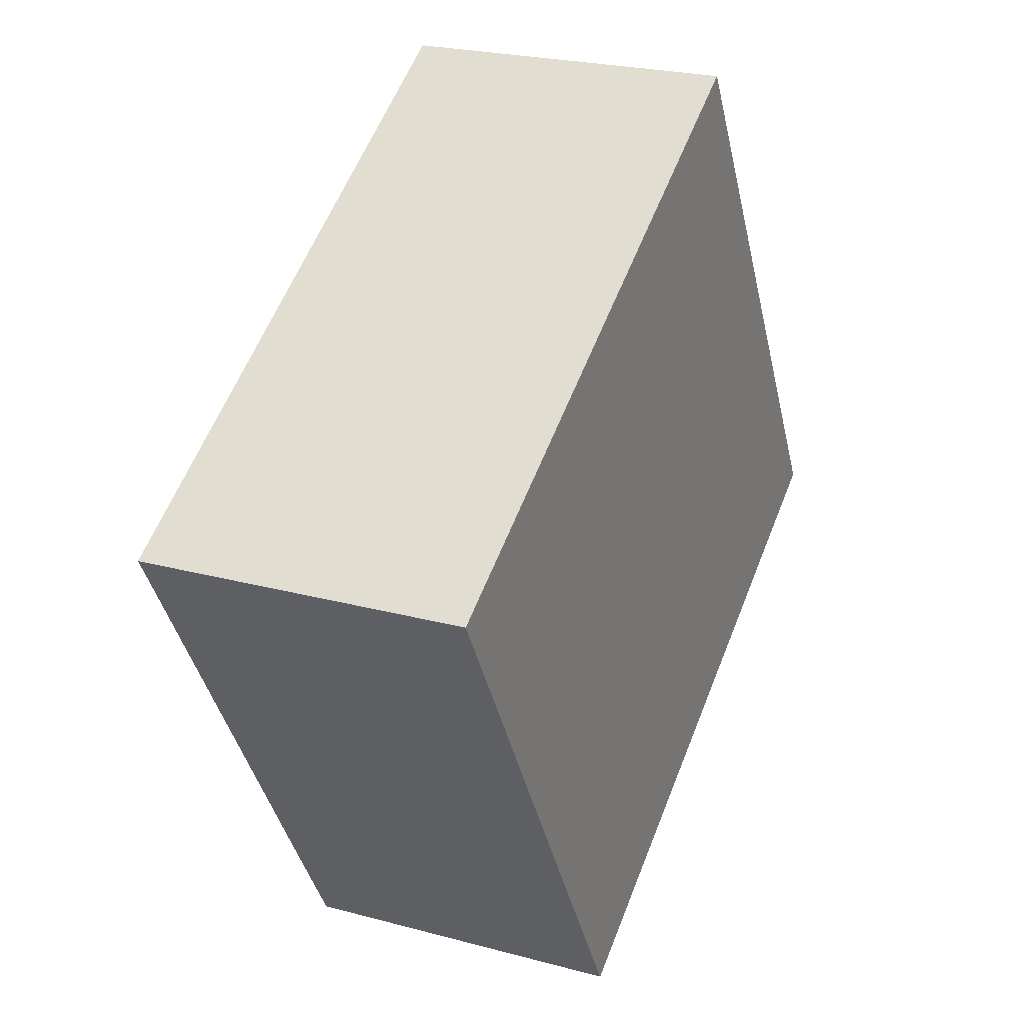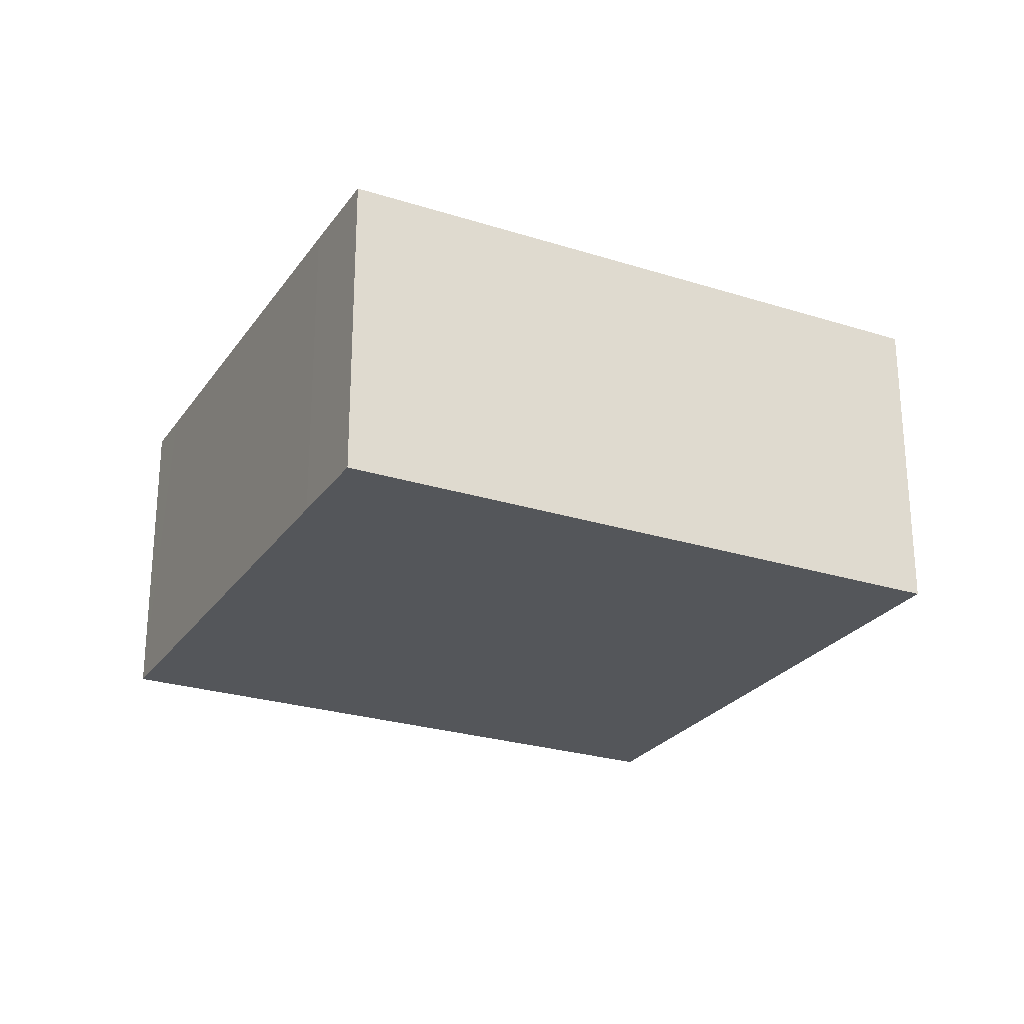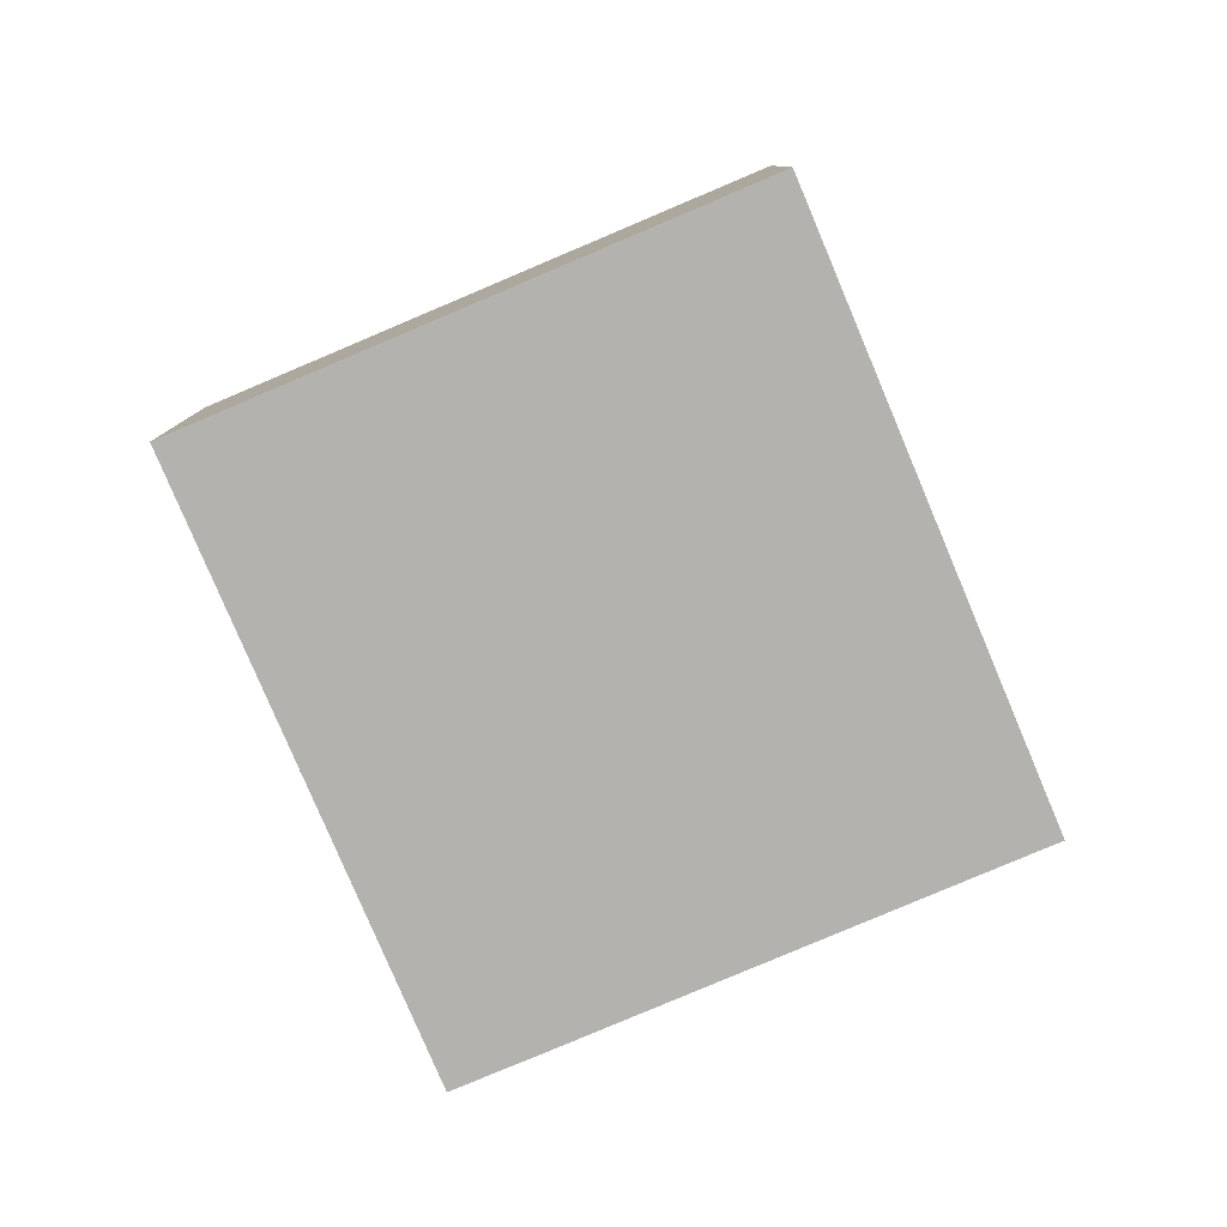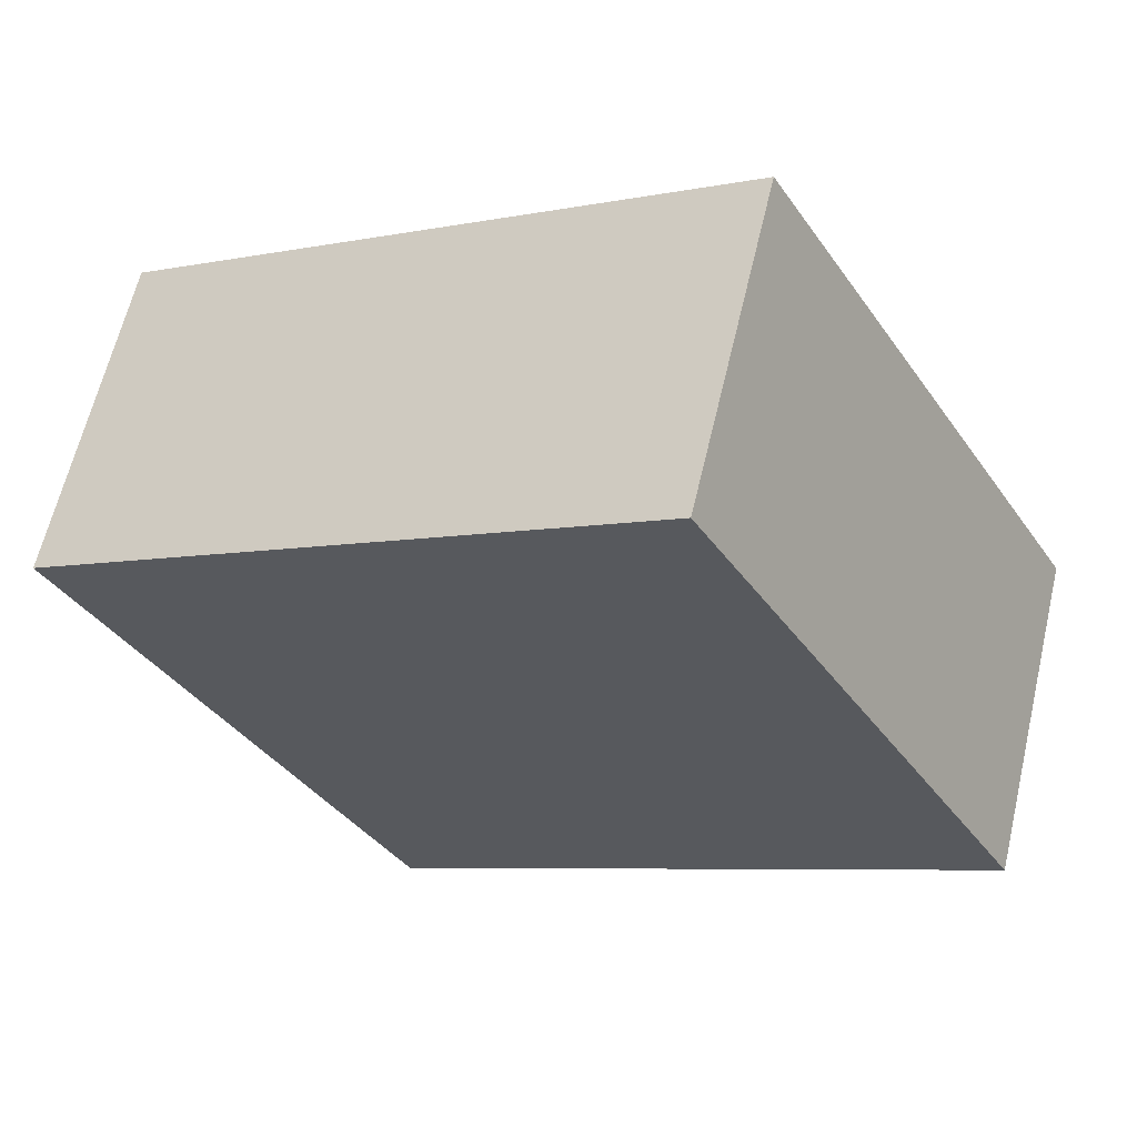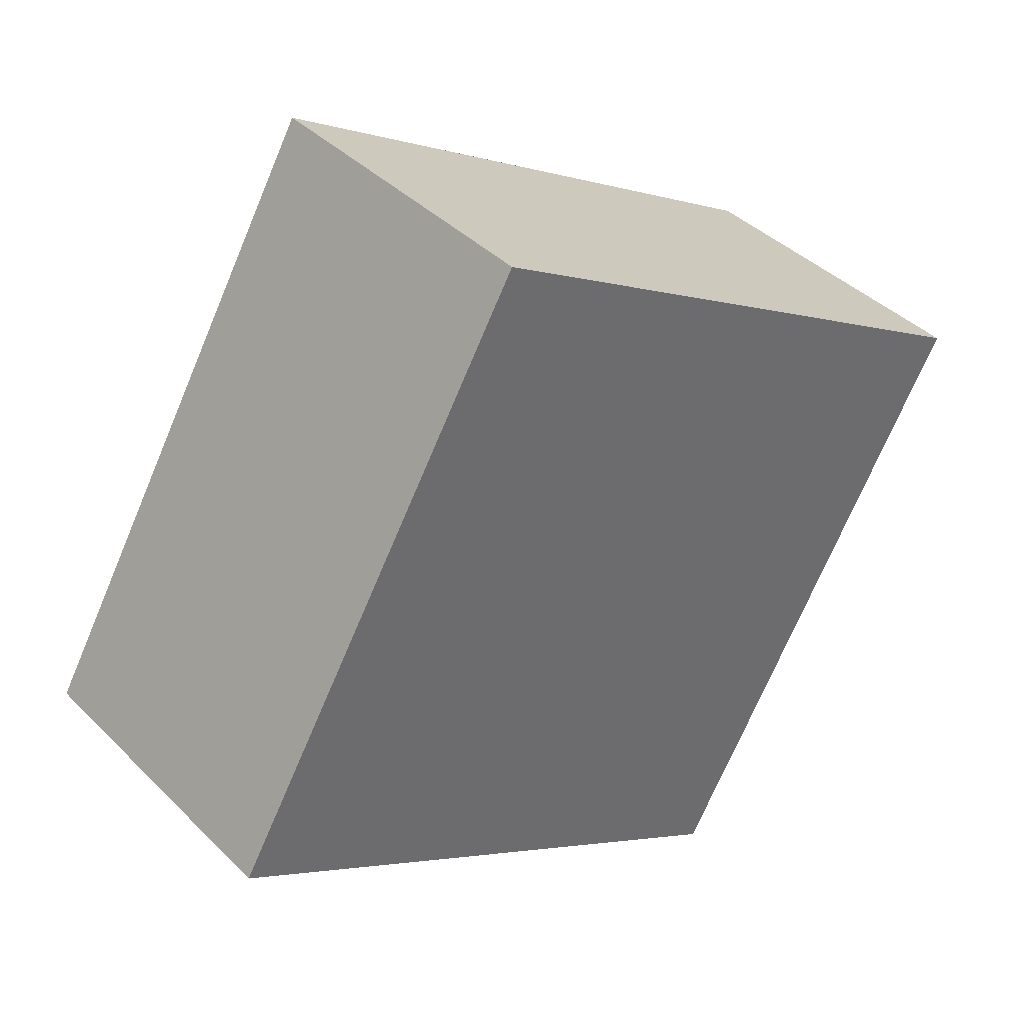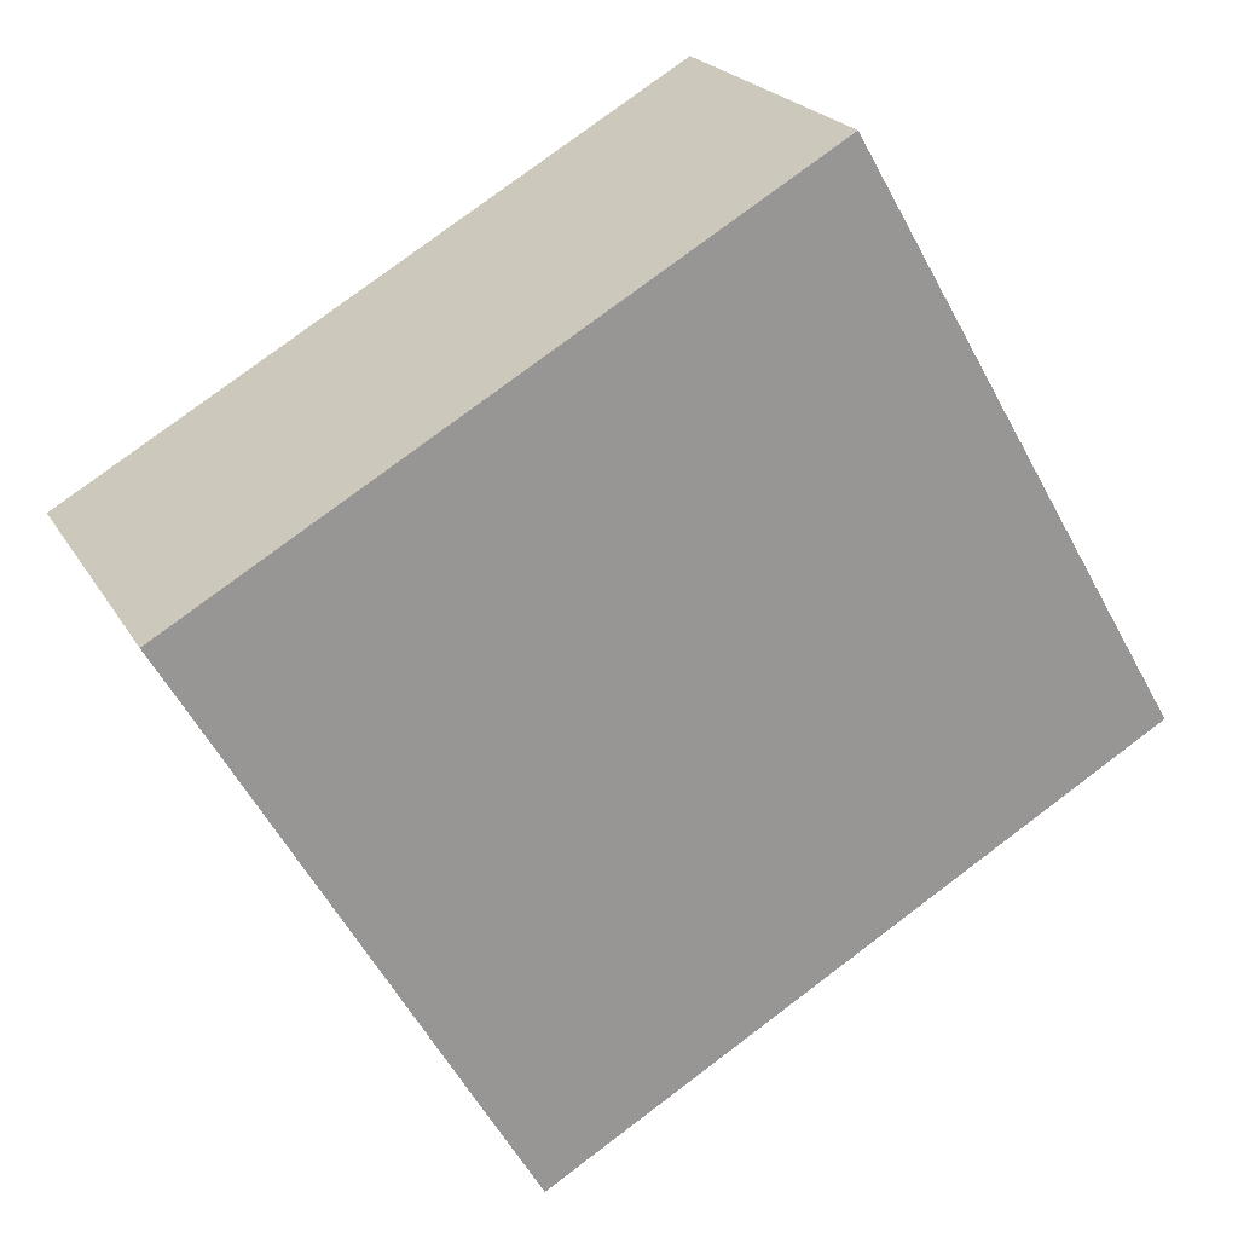
<metadata>
{"format":"obj","ext":"obj","renderer":"f3d","projection":"perspective","resolution":1024,"background":"white","views":[{"elev":23.8,"azim":114.3,"up":"+Z"},{"elev":-25.6,"azim":-176.8,"up":"+Y"},{"elev":-79.8,"azim":-36.9,"up":"+Y"},{"elev":62.6,"azim":-166.8,"up":"+Z"},{"elev":39.6,"azim":-39.5,"up":"+Z"},{"elev":21.7,"azim":157.6,"up":"+Z"}]}
</metadata>
<code>
v  0 2.333 1.429e-16
v  4.622 2.333 -1.81
v  4.24 2.333 -2.466
v  6.323 2.333 1.142
v  6.534 2.333 1.506
v  2.306 2.333 3.965
v  6.534 -9.222e-17 1.506
v  6.323 -6.993e-17 1.142
v  4.622 1.108e-16 -1.81
v  4.24 1.51e-16 -2.466
v  0 0 0
v  2.306 -2.428e-16 3.965
g defaultobject
f 1 2 3
f 2 1 4
f 4 1 5
f 5 1 6
f 7 4 5
f 4 7 2
f 2 7 8
f 2 8 9
f 2 9 3
f 3 9 10
f 10 1 3
f 1 10 11
f 11 6 1
f 6 11 12
f 12 5 6
f 5 12 7
f 9 11 10
f 11 9 12
f 12 9 8
f 12 8 7

</code>
